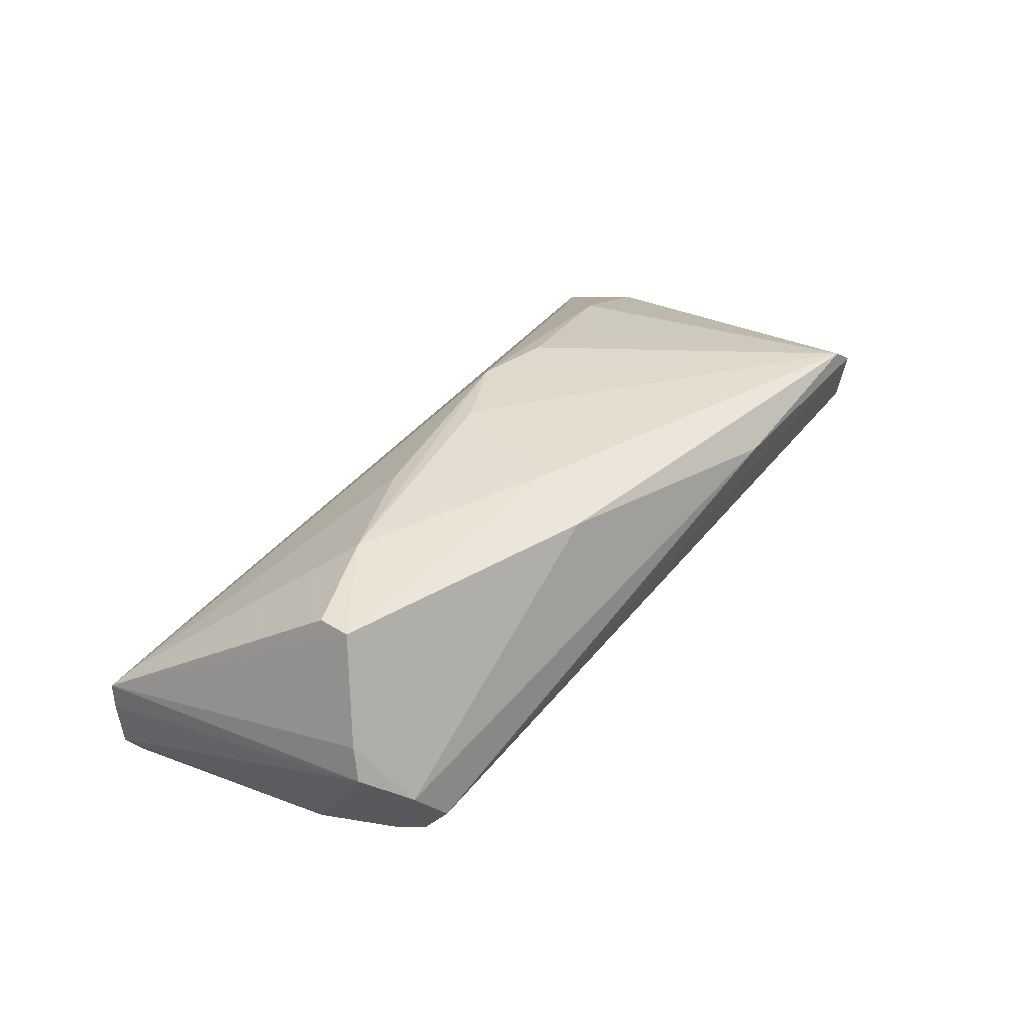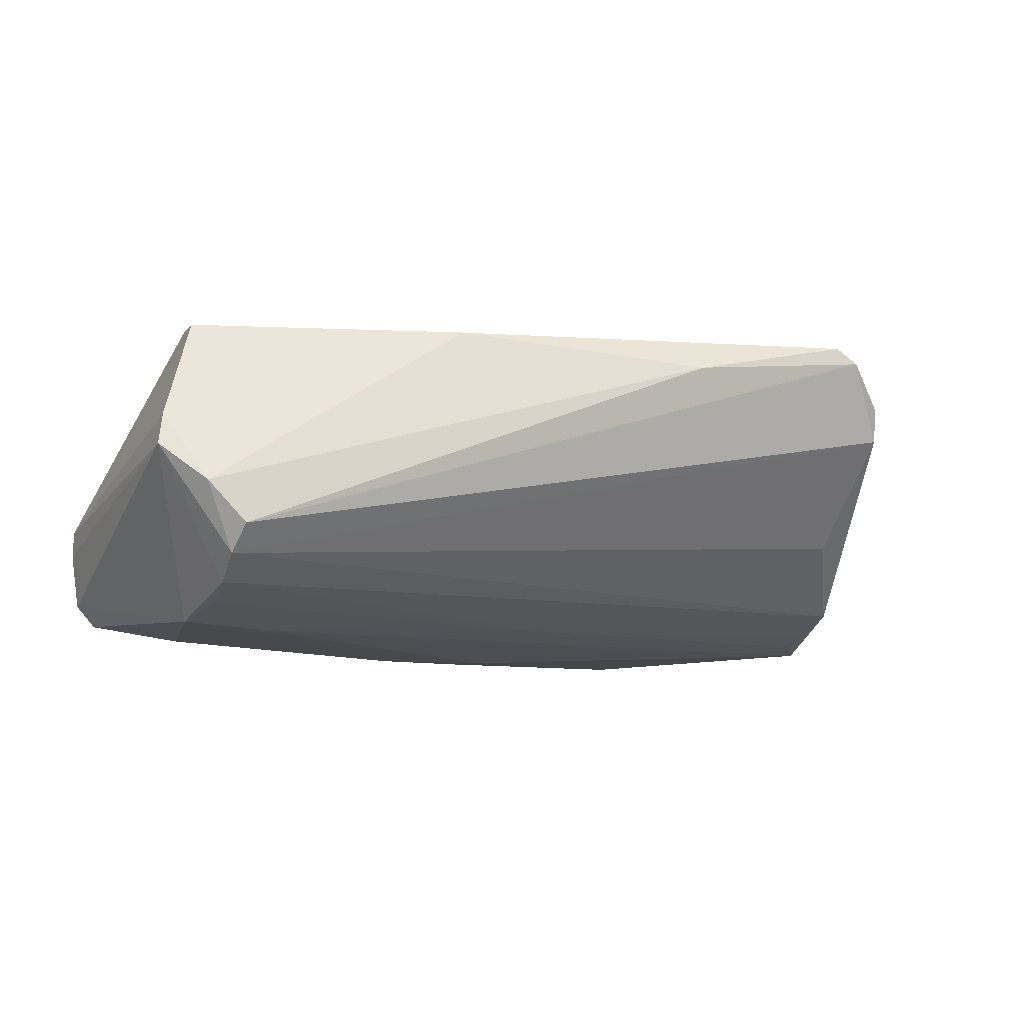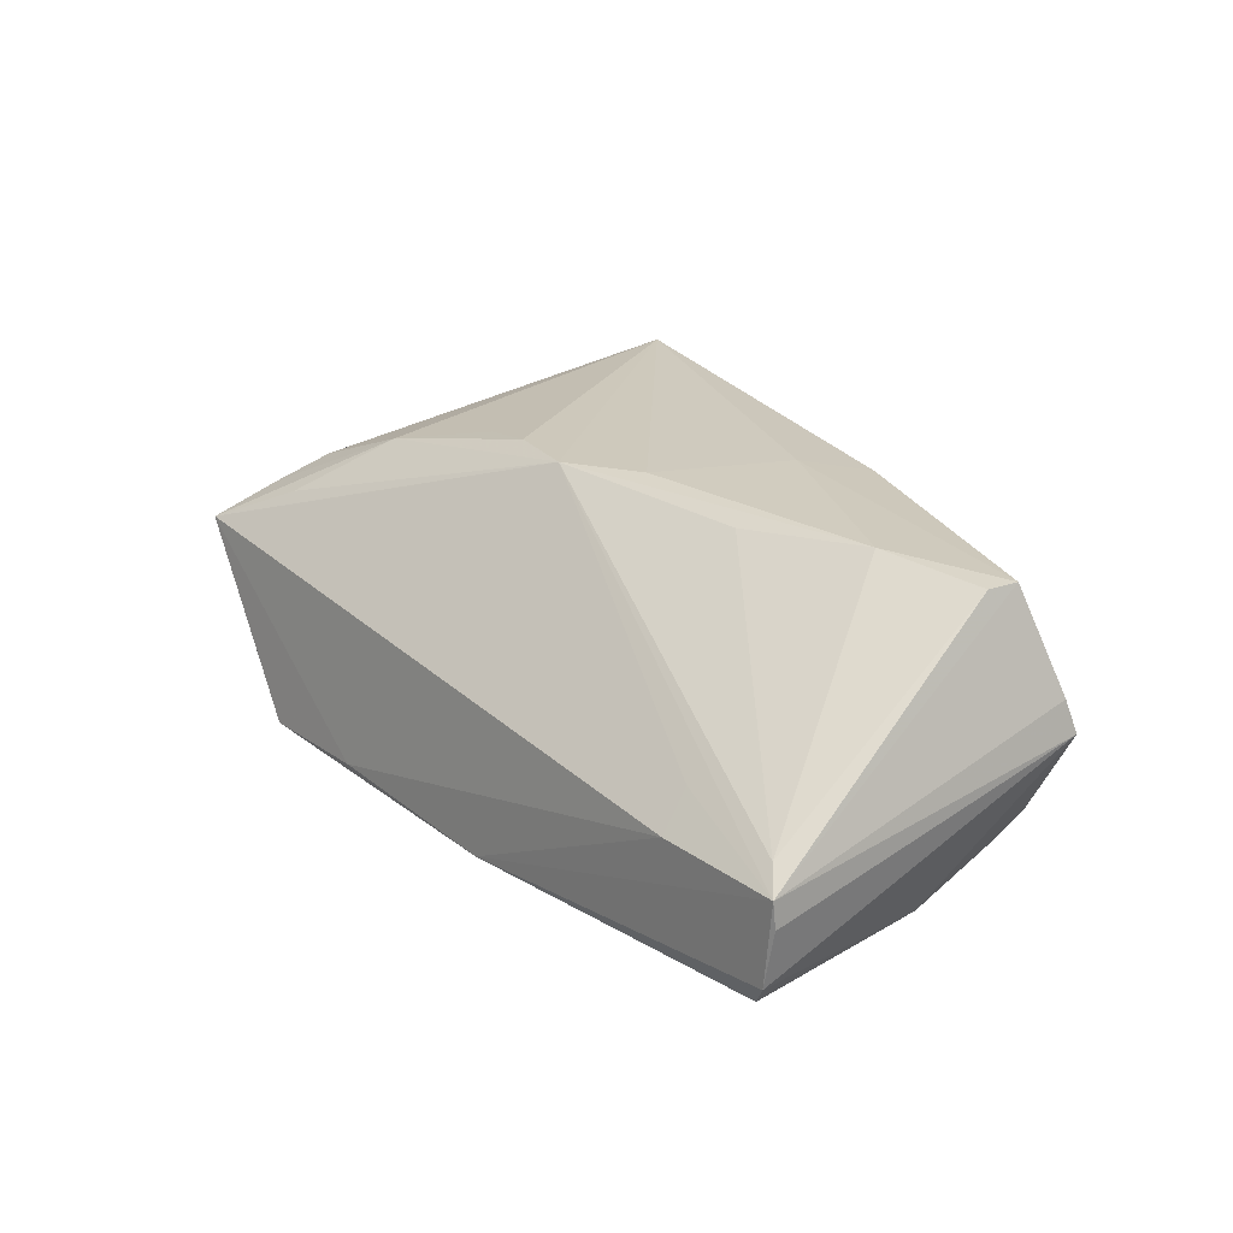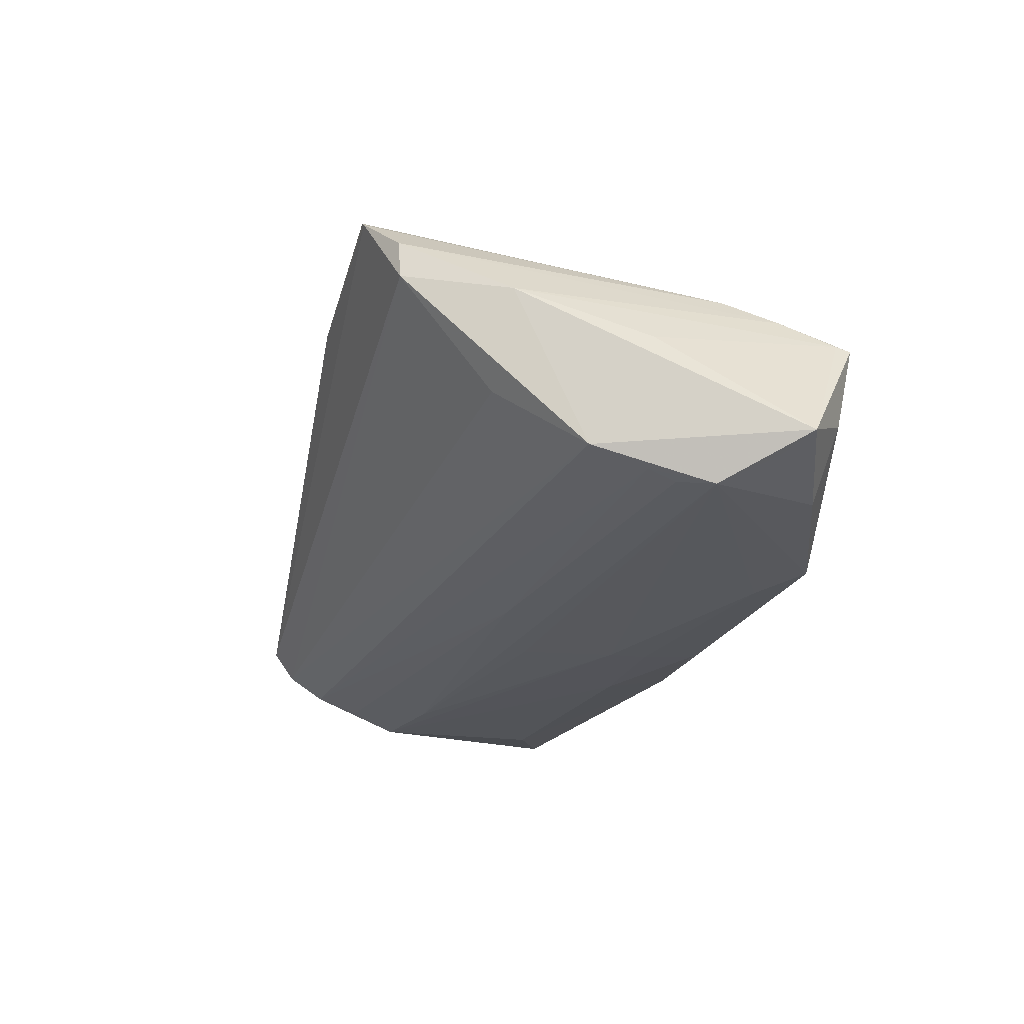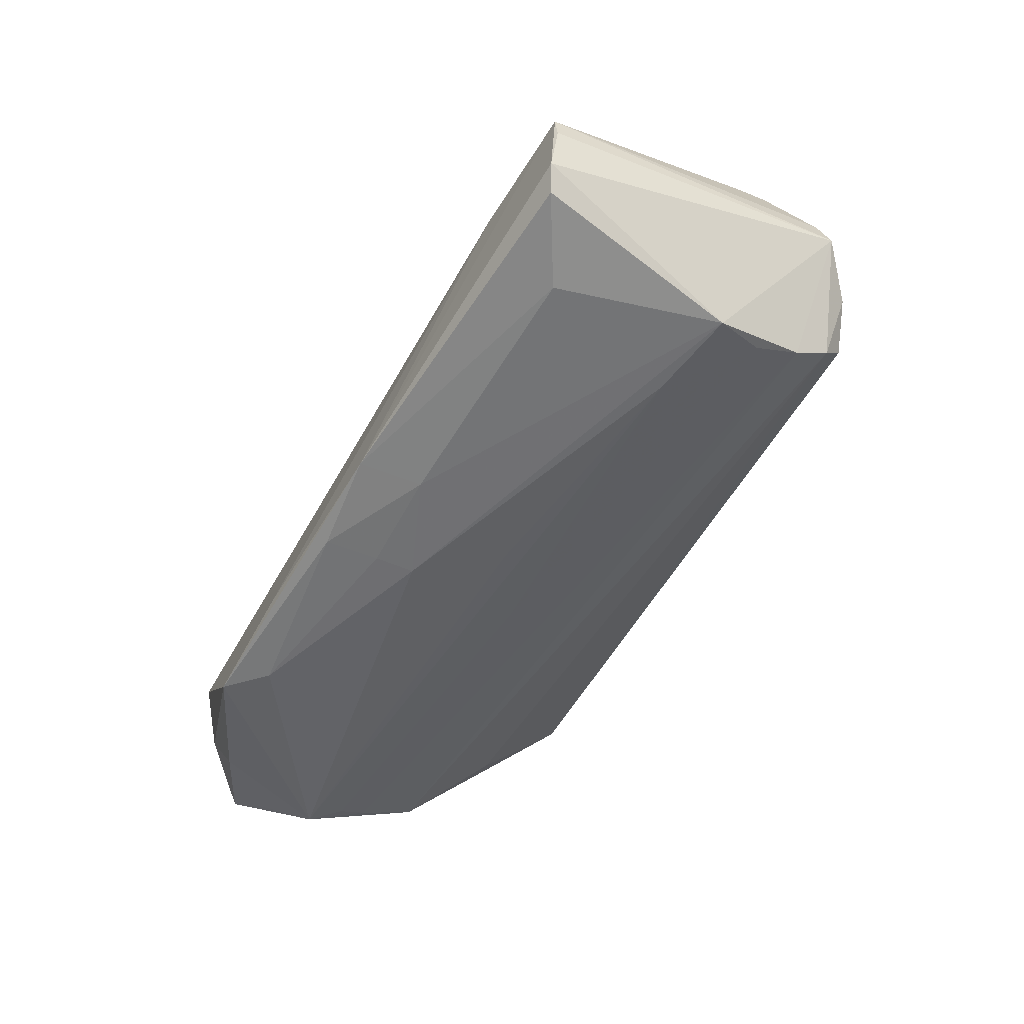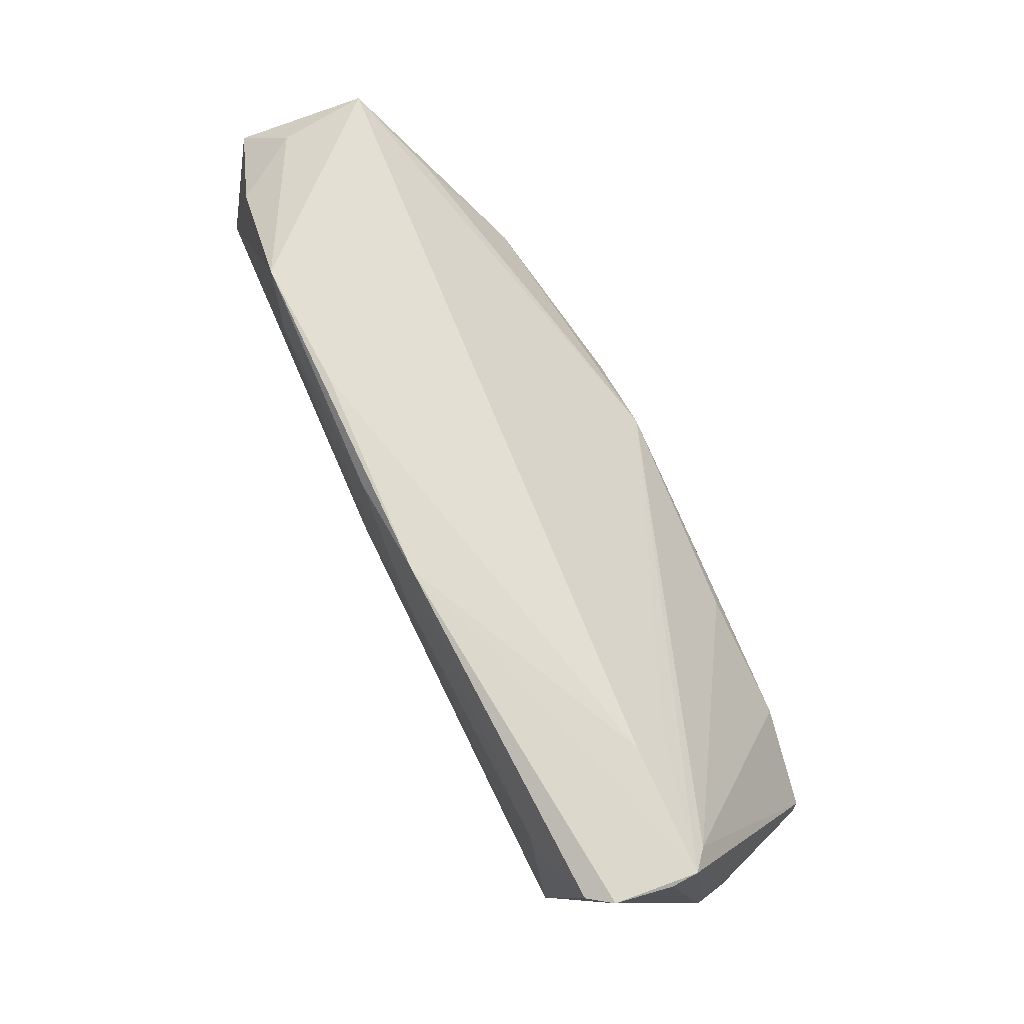
<metadata>
{"format":"obj","ext":"obj","renderer":"f3d","projection":"perspective","resolution":1024,"background":"white","views":[{"elev":35.9,"azim":-51.6,"up":"+Z"},{"elev":-9.3,"azim":-23.0,"up":"+Z"},{"elev":23.2,"azim":-123.0,"up":"+Z"},{"elev":-24.7,"azim":74.2,"up":"+Z"},{"elev":-54.3,"azim":-113.9,"up":"+Z"},{"elev":67.1,"azim":-115.5,"up":"+Y"}]}
</metadata>
<code>
v 0.05437 0.02916 0.002586
v -0.01248 -0.01619 0.0214
v -0.05064 -0.01608 0.01918
v -0.01062 0.02703 -0.01902
v 0.0543 0.02672 -0.008322
v -0.04592 -0.01311 -0.01642
v 0.04481 -0.01485 -0.004532
v 0.04977 0.01426 0.009919
v -0.03698 -0.003863 -0.0187
v 0.05416 0.02738 0.003186
v 0.04346 0.02248 0.008143
v 0.04905 0.02501 -0.01672
v -0.0506 -0.01193 0.01924
v -0.004431 0.003552 -0.01897
v 0.0511 -0.004522 -0.01334
v -0.05852 0.02034 -0.006846
v 0.06094 0.02055 -0.01274
v 0.0547 0.002842 0.0005439
v -0.04457 0.01482 -0.01897
v 0.03548 0.01164 0.01559
v 0.04618 -0.0273 0.01393
v 0.001936 0.01968 -0.02044
v -0.006589 0.0009644 0.0214
v -0.04088 0.0188 0.001047
v -0.02309 -0.002693 0.02107
v 0.05747 0.01701 -0.0151
v -0.04641 -0.01892 -0.01445
v 0.001893 0.01452 -0.02061
v 0.05151 0.006192 -0.01713
v 0.01392 0.005308 0.02043
v 0.02784 0.02589 -0.02001
v 0.005605 -0.001864 -0.01719
v -0.05552 0.01864 -0.001028
v 0.01652 0.02966 -0.01802
v 0.03346 0.03095 -0.01888
v 0.05418 0.01029 -0.01808
v -0.05487 -0.02014 0.006347
v -0.02329 0.0004066 0.01982
v -0.05521 0.01995 -0.01688
v 0.05162 0.002647 -0.01591
v -0.04829 -0.006746 -0.01834
v 0.05125 -0.01388 0.006675
v 0.02214 0.004947 0.01902
v -0.05565 -0.02141 0.002203
v 0.01626 -0.03084 0.01654
v 0.03803 -0.03052 0.0214
v -0.03842 -0.006892 0.02095
v -0.04206 0.02262 -0.003351
v -0.05747 0.02088 -0.01398
v 0.05209 0.02081 0.006693
v 0.04085 -0.03084 0.01938
v 0.002503 0.02667 -0.01988
v -0.01165 0.01887 -0.02041
v -0.04654 -0.0237 -0.01137
v 0.04601 -0.02701 0.009304
v -0.0164 -0.02465 0.01959
v 0.003635 0.00657 0.02078
v -0.05838 0.0206 -0.003465
v -0.0502 -0.02541 -0.002639
v -0.04555 -0.0266 -0.007914
f 47 57 38
f 16 58 49
f 5 1 17
f 5 35 1
f 27 15 54
f 48 57 1
f 33 38 57
f 57 58 33
f 47 38 33
f 33 13 47
f 33 58 13
f 47 2 23
f 47 13 3
f 3 2 47
f 3 56 2
f 3 58 37
f 13 58 3
f 16 49 44
f 44 58 16
f 37 58 44
f 27 54 44
f 4 35 52
f 39 49 4
f 4 19 39
f 4 49 58
f 58 48 4
f 12 5 17
f 35 5 12
f 17 26 12
f 52 35 31
f 15 55 7
f 7 54 15
f 55 54 7
f 60 54 55
f 1 57 11
f 46 56 45
f 2 56 46
f 46 23 2
f 57 23 46
f 27 44 41
f 39 19 41
f 41 44 49
f 41 49 39
f 53 4 52
f 19 4 53
f 28 41 53
f 53 41 19
f 24 58 57
f 57 48 24
f 24 48 58
f 1 35 34
f 34 48 1
f 35 4 34
f 34 4 48
f 25 57 47
f 47 23 25
f 25 23 57
f 36 12 26
f 35 12 36
f 36 31 35
f 28 31 36
f 17 15 36
f 36 26 17
f 36 14 28
f 59 44 54
f 54 60 59
f 37 44 59
f 45 56 59
f 59 60 45
f 59 3 37
f 56 3 59
f 57 46 30
f 6 32 27
f 27 41 6
f 52 31 22
f 22 53 52
f 22 31 28
f 28 53 22
f 14 36 9
f 9 41 28
f 28 14 9
f 32 6 9
f 9 6 41
f 9 29 32
f 36 29 9
f 46 8 20
f 1 11 20
f 20 11 57
f 57 30 20
f 17 1 10
f 10 18 17
f 27 32 40
f 32 29 40
f 40 15 27
f 40 36 15
f 40 29 36
f 43 30 46
f 46 20 43
f 43 20 30
f 1 20 50
f 50 20 8
f 50 10 1
f 8 21 50
f 51 8 46
f 51 21 8
f 55 21 51
f 51 46 45
f 45 60 51
f 51 60 55
f 42 50 21
f 17 18 42
f 18 10 42
f 10 50 42
f 42 21 55
f 42 15 17
f 42 55 15

</code>
